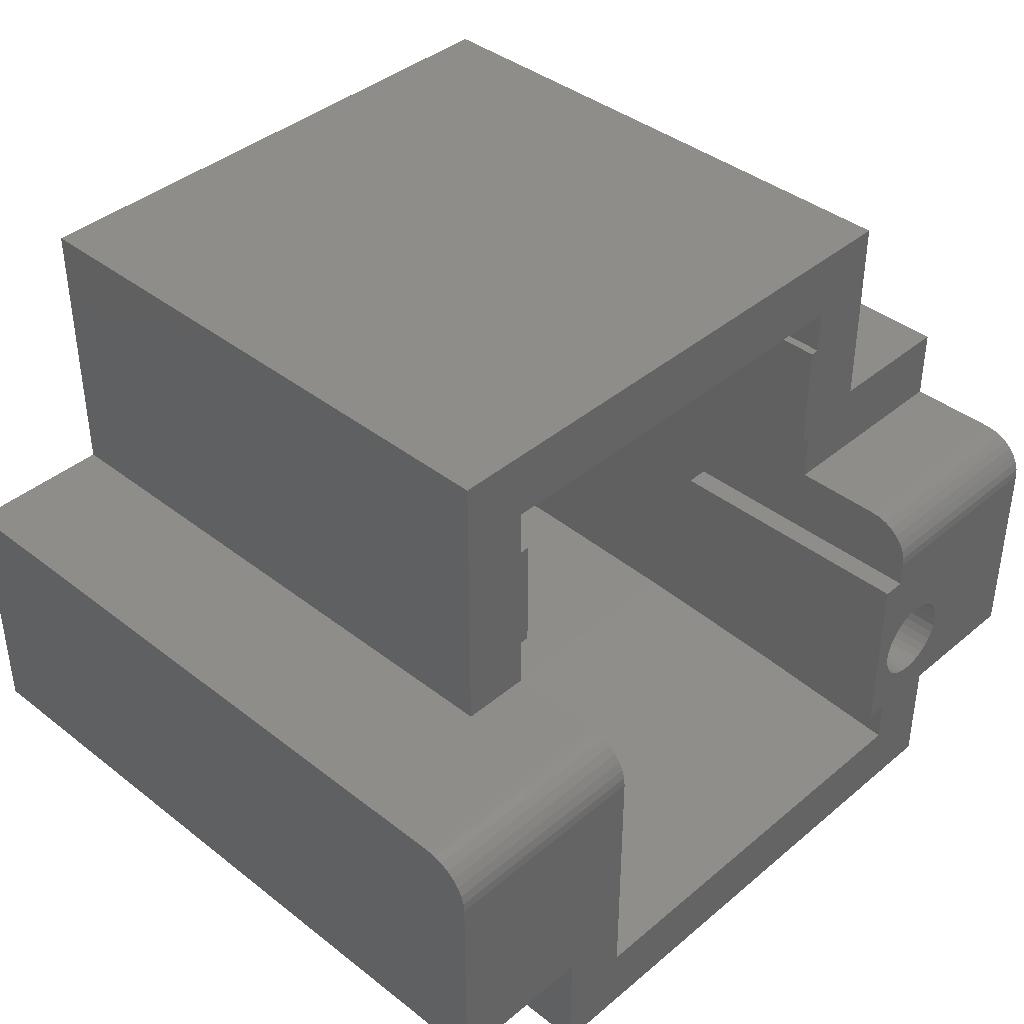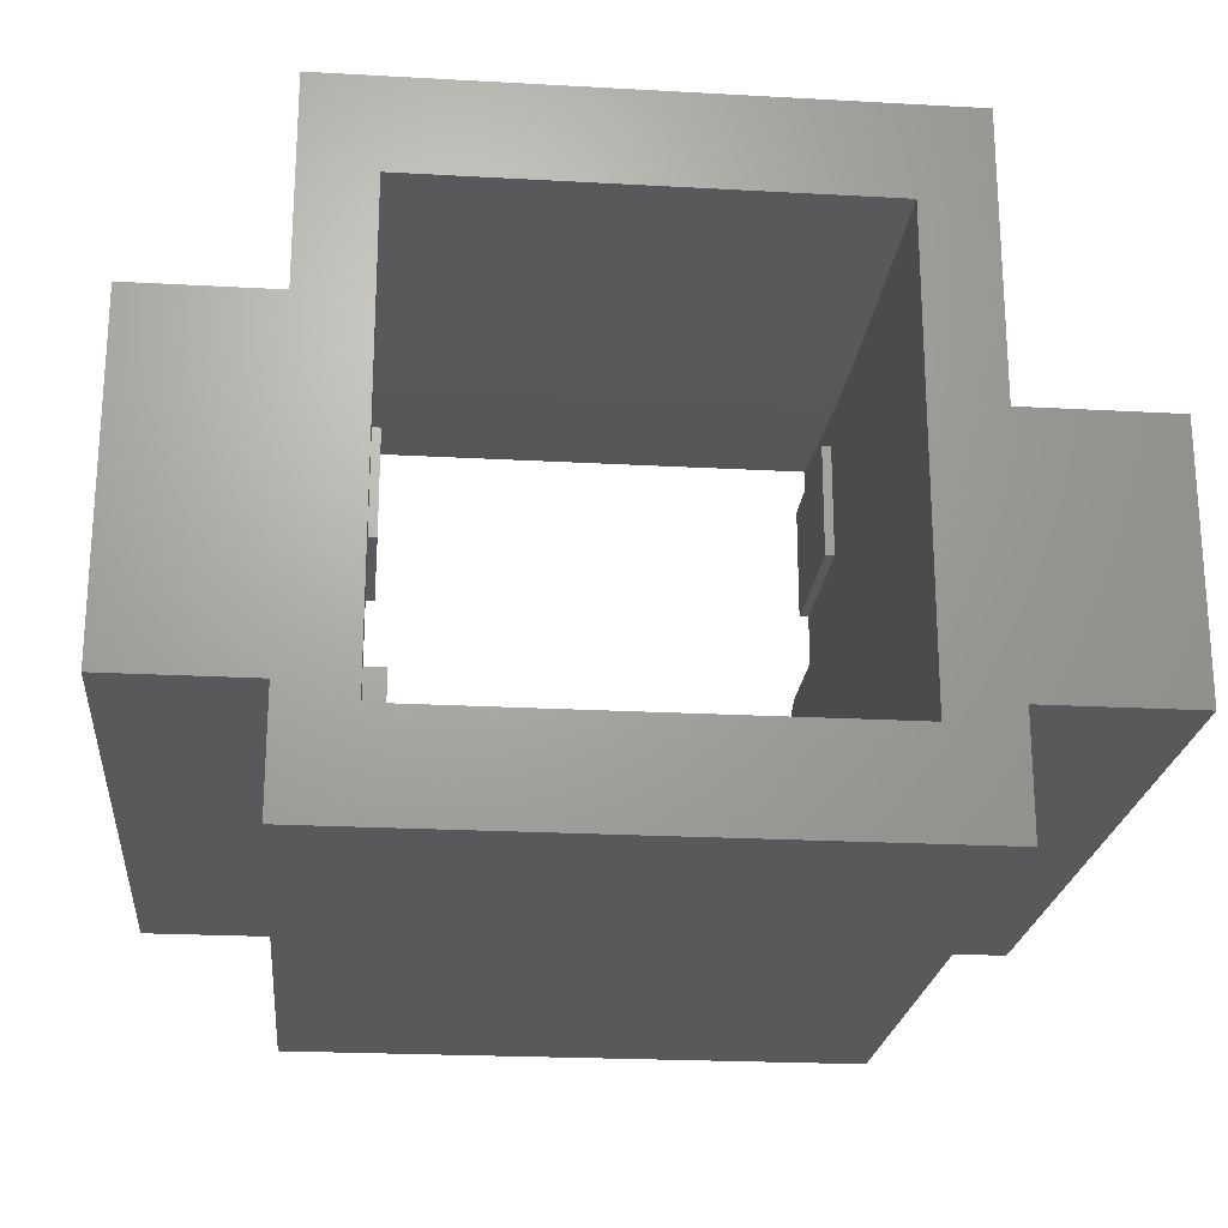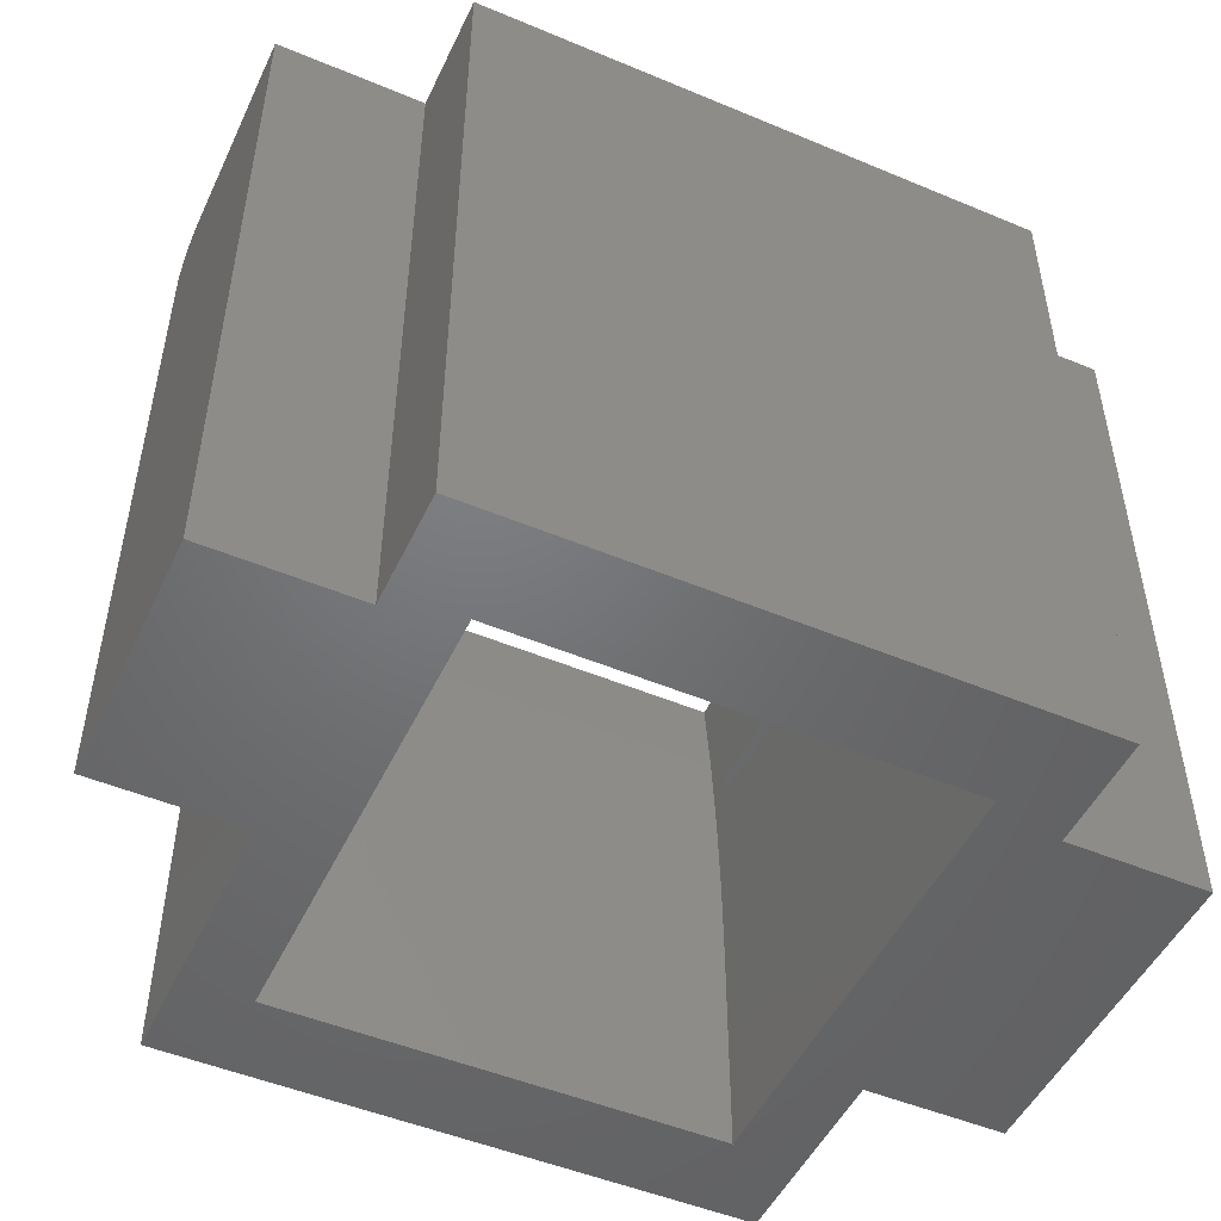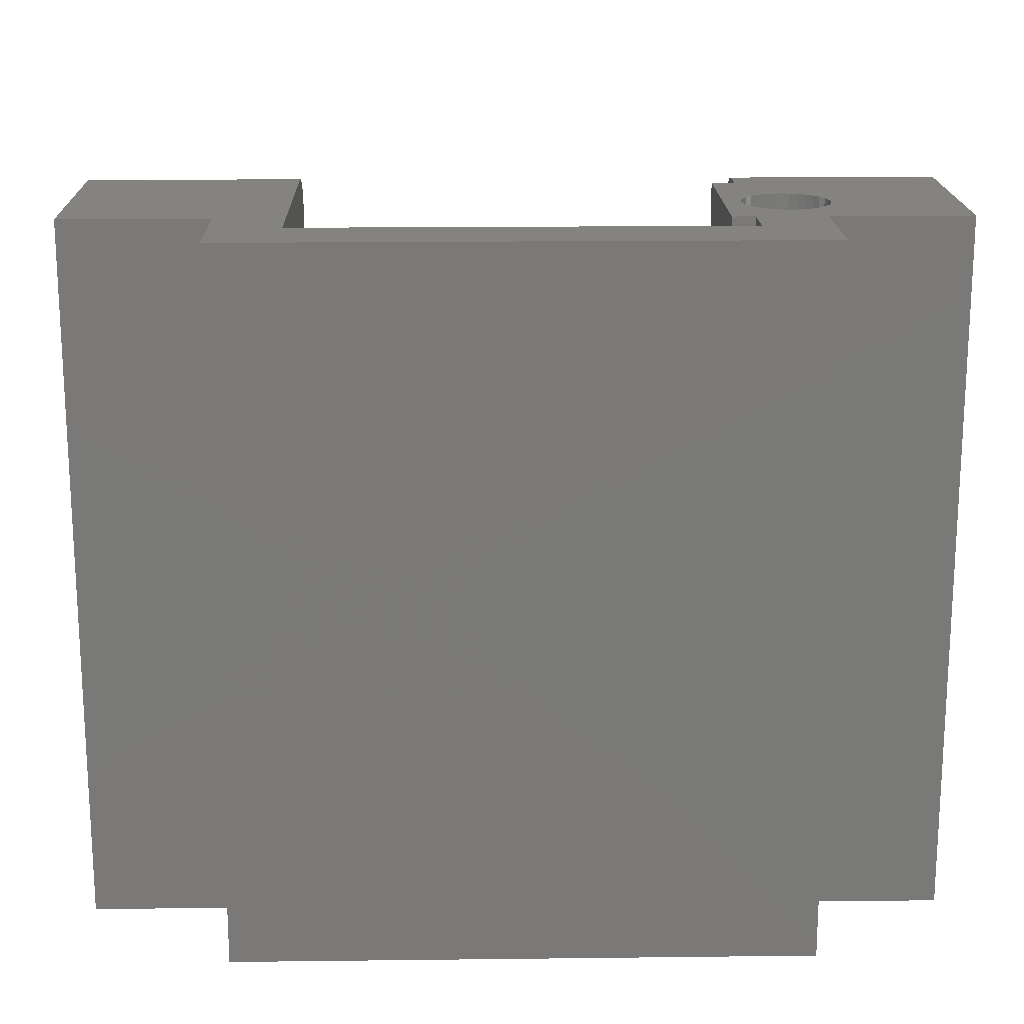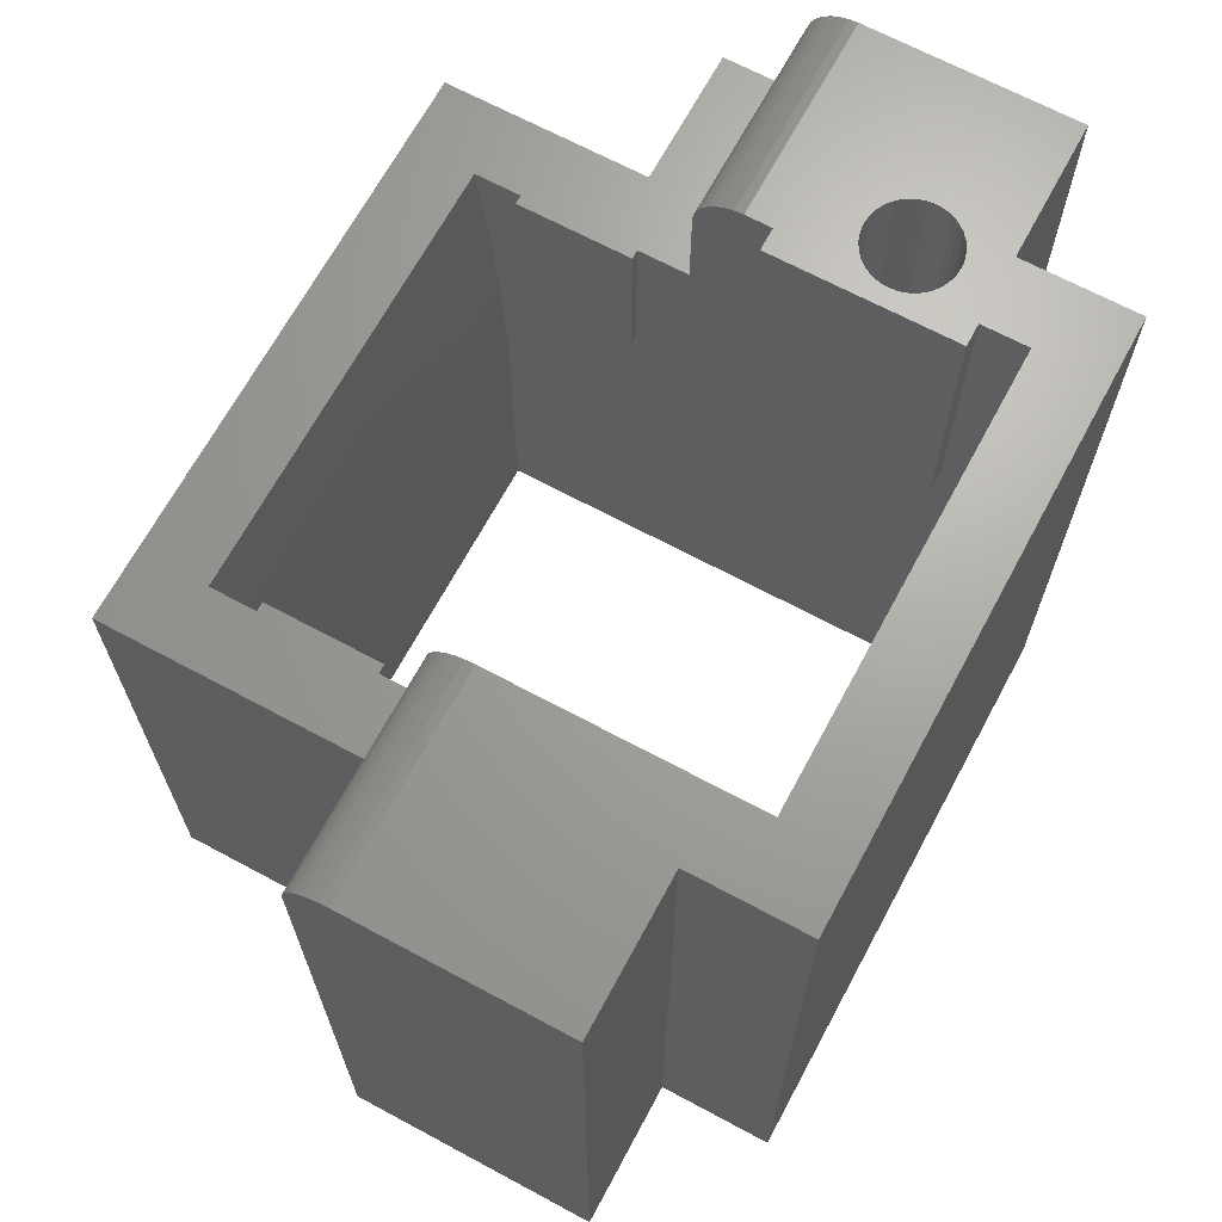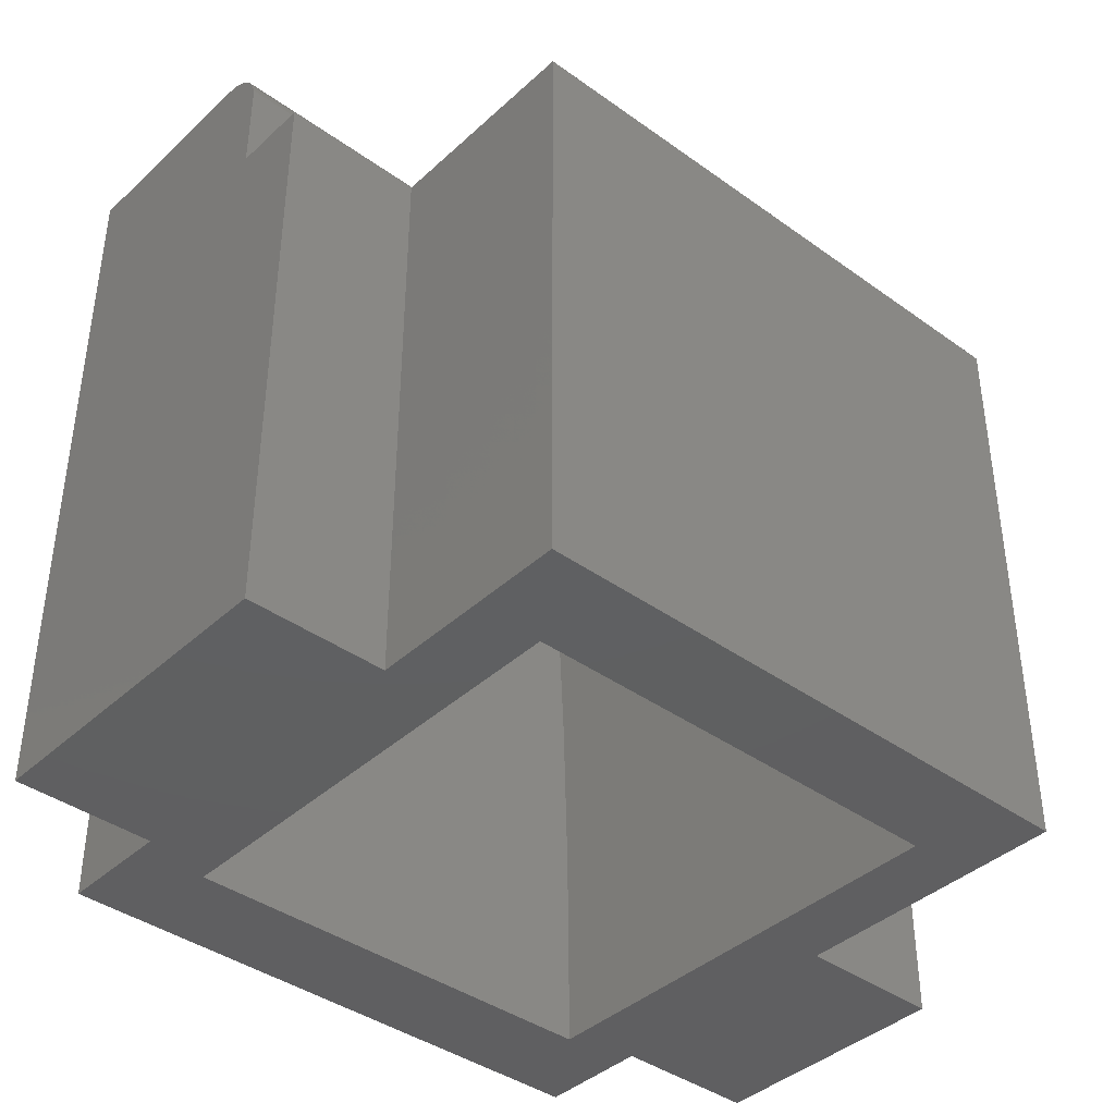
<metadata>
{"format":"stl","ext":"stl","renderer":"f3d","projection":"perspective","resolution":1024,"background":"white","views":[{"elev":39.9,"azim":134.0,"up":"+Z"},{"elev":-22.3,"azim":-5.5,"up":"+Z"},{"elev":-49.6,"azim":155.2,"up":"+Y"},{"elev":17.9,"azim":178.7,"up":"+Y"},{"elev":67.6,"azim":118.3,"up":"+Y"},{"elev":-40.0,"azim":-41.6,"up":"+Y"}]}
</metadata>
<code>
# stl→obj: 217 verts, 423 faces
v -21.66 -13.93 -0.09361
v -21.66 -10.22 -0.1335
v -21.66 -5.115 4.269
v -21.66 -14.78 9.944
v -21.66 -14.78 -0.09361
v -21.66 -6.515 -0.253
v -21.66 -2.813 -0.4522
v -21.66 -5.115 0.269
v -21.66 -2.115 0.269
v -21.66 0.885 4.269
v -21.66 -2.115 5.844
v -21.66 -9.981 9.944
v -21.66 -6.04 10.07
v -21.66 -8.009 9.975
v -21.66 -5.5 9.444
v -21.66 -5.5 6.944
v -21.66 -4.074 10.23
v -21.66 -2.115 9.444
v -21.66 -2.115 6.944
v -21.66 0.8089 5.227
v -21.66 -0.115 5.844
v -21.66 0.8658 5.039
v -21.66 0.885 4.844
v -21.66 0.7165 5.4
v -21.66 -2.115 10.44
v -21.66 0.2677 5.768
v -21.66 0.4406 5.675
v -21.66 0.08009 5.825
v -21.66 0.5921 5.551
v -21.66 0.885 -0.731
v -21.66 0.885 0.269
v -12.01 -6.515 -0.253
v -12.01 -2.115 5.844
v -12.01 -2.813 -0.4522
v -12.01 0.885 4.844
v -12.01 -10.22 -0.1335
v -12.01 -13.93 -0.09361
v -12.01 -5.5 6.944
v -12.01 -14.78 9.944
v -12.01 -14.78 -0.09361
v -12.01 -0.115 5.844
v -12.01 0.8658 5.039
v -12.01 0.8089 5.227
v -12.01 0.885 -0.731
v -12.01 0.4406 5.675
v -12.01 0.5921 5.551
v -12.01 0.7165 5.4
v -12.01 0.2677 5.768
v -12.01 -5.5 9.444
v -12.01 -8.009 9.975
v -12.01 -9.981 9.944
v -12.01 -6.04 10.07
v -12.01 -4.074 10.23
v -12.01 0.08009 5.825
v -12.01 -2.115 6.944
v -12.01 -2.115 10.44
v -12.01 -2.115 9.444
v -22.69 0.885 2.888
v -22.86 0.885 2.834
v -26.2 0.885 4.844
v -23.03 0.885 2.746
v -22.32 0.885 2.888
v -22.5 0.885 2.907
v -22.14 0.885 2.834
v -21.16 0.885 4.269
v -23.38 0.885 2.32
v -23.43 0.885 2.142
v -23.45 0.885 1.957
v -26.2 0.885 0.269
v -23.17 0.885 2.628
v -23.29 0.885 2.484
v -21.97 0.885 2.746
v -21.16 0.885 2.269
v -21.83 0.885 2.628
v -12.01 0.885 2.057
v -7.281 0.885 4.844
v -21.55 0.885 1.957
v -21.57 0.885 2.142
v -21.62 0.885 2.32
v -21.71 0.885 2.484
v -21.57 0.885 1.771
v -21.16 0.885 1.269
v -21.62 0.885 1.593
v -23.43 0.885 1.771
v -23.38 0.885 1.593
v -23.29 0.885 1.429
v -23.17 0.885 1.285
v -23.03 0.885 1.167
v -23.16 0.885 0.269
v -22.86 0.885 1.079
v -22.69 0.885 1.025
v -22.5 0.885 1.007
v -22.32 0.885 1.025
v -23.16 0.885 -0.981
v -21.16 0.885 0.269
v -22.14 0.885 1.079
v -21.97 0.885 1.167
v -21.83 0.885 1.285
v -21.71 0.885 1.429
v -23.16 0.885 -2.231
v -10.51 0.885 0.269
v -10.51 0.885 -0.981
v -7.281 0.885 0.269
v -10.51 0.885 -2.231
v -23.16 -14.78 0.269
v -23.16 -14.78 -2.231
v -10.51 -2.115 11.94
v -10.51 -14.78 5.844
v -10.51 -2.115 5.844
v -10.51 -14.78 11.94
v -23.16 -14.78 7.494
v -23.16 -14.78 11.94
v -23.16 -2.115 11.94
v -23.16 -2.115 7.494
v -10.51 -14.78 -2.231
v -10.51 -14.78 0.269
v -23.16 -14.78 9.719
v -10.51 -14.78 8.894
v -12.01 -14.78 4.925
v -21.66 -14.78 4.925
v -7.281 -14.78 5.844
v -26.2 -14.78 7.494
v -26.2 -14.78 0.269
v -7.281 -14.78 0.269
v -7.281 -0.115 5.844
v -7.281 0.2677 5.768
v -7.281 0.08009 5.825
v -7.281 0.7165 5.4
v -7.281 0.5921 5.551
v -7.281 0.4406 5.675
v -7.281 0.8089 5.227
v -7.281 0.8658 5.039
v -26.2 -2.115 5.844
v -26.2 0.8658 5.039
v -26.2 0.7165 5.4
v -26.2 -0.115 5.844
v -26.2 0.5921 5.551
v -26.2 0.8089 5.227
v -26.2 -2.115 7.494
v -26.2 0.2677 5.768
v -26.2 0.4406 5.675
v -26.2 0.08009 5.825
v -21.46 -2.115 9.444
v -23.16 -2.115 9.719
v -12.21 -2.115 9.444
v -21.46 -2.115 6.944
v -12.21 -2.115 6.944
v -21.46 -5.5 6.944
v -21.46 -5.5 9.444
v -12.21 -5.5 6.944
v -12.21 -5.5 9.444
v -21.16 -5.115 0.269
v -21.16 -5.115 4.269
v -22.32 -3.115 2.888
v -22.5 -3.115 2.907
v -21.97 -3.115 2.746
v -22.14 -3.115 2.834
v -21.71 -3.115 2.484
v -21.83 -3.115 2.628
v -21.57 -3.115 2.142
v -21.62 -3.115 2.32
v -21.57 -3.115 1.771
v -21.55 -3.115 1.957
v -21.71 -3.115 1.429
v -21.62 -3.115 1.593
v -21.97 -3.115 1.167
v -21.83 -3.115 1.285
v -22.32 -3.115 1.025
v -22.14 -3.115 1.079
v -22.5 -3.115 1.007
v -22.69 -3.115 1.025
v -23.03 -3.115 1.167
v -22.86 -3.115 1.079
v -23.29 -3.115 1.429
v -23.17 -3.115 1.285
v -23.43 -3.115 1.771
v -23.38 -3.115 1.593
v -23.43 -3.115 2.142
v -23.45 -3.115 1.957
v -23.29 -3.115 2.484
v -23.38 -3.115 2.32
v -23.03 -3.115 2.746
v -23.17 -3.115 2.628
v -22.69 -3.115 2.888
v -22.86 -3.115 2.834
v -22.69 -3.115 1.495
v -22.85 -3.115 1.603
v -22.5 -3.115 1.457
v -22.96 -3.115 1.765
v -23 -3.115 1.957
v -22.31 -3.115 1.495
v -22.15 -3.115 1.603
v -22.04 -3.115 1.765
v -22 -3.115 1.957
v -22.96 -3.115 2.148
v -22.85 -3.115 2.31
v -22.69 -3.115 2.418
v -22.5 -3.115 2.457
v -22.04 -3.115 2.148
v -22.15 -3.115 2.31
v -22.31 -3.115 2.418
v -22.96 -4.115 2.148
v -22.85 -4.115 2.31
v -22.69 -4.115 2.418
v -22.5 -4.115 2.457
v -22.04 -4.115 2.148
v -22.96 -4.115 1.765
v -22.31 -4.115 2.418
v -22.15 -4.115 2.31
v -23 -4.115 1.957
v -22.69 -4.115 1.495
v -22.85 -4.115 1.603
v -22.5 -4.115 1.457
v -22.04 -4.115 1.765
v -22 -4.115 1.957
v -22.15 -4.115 1.603
v -22.31 -4.115 1.495
f 1 2 3
f 4 5 1
f 6 7 8
f 8 3 6
f 8 7 9
f 3 10 11
f 6 3 2
f 12 1 3
f 4 1 12
f 13 14 15
f 12 16 14
f 12 3 16
f 15 17 13
f 18 17 15
f 16 11 19
f 16 15 14
f 3 11 16
f 20 21 22
f 23 22 21
f 11 23 21
f 23 11 10
f 21 20 24
f 18 25 17
f 26 21 27
f 28 21 26
f 27 21 29
f 21 24 29
f 9 30 31
f 30 9 7
f 32 33 34
f 33 35 34
f 36 37 38
f 39 37 40
f 32 36 38
f 41 42 35
f 42 41 43
f 35 44 34
f 41 45 46
f 46 47 41
f 41 47 43
f 48 45 41
f 49 38 50
f 38 33 32
f 38 37 51
f 50 52 49
f 51 50 38
f 49 52 53
f 48 41 54
f 41 35 33
f 55 33 38
f 56 57 53
f 53 57 49
f 37 39 51
f 58 59 60
f 61 60 59
f 58 60 10
f 62 63 10
f 63 58 10
f 64 62 65
f 60 66 67
f 67 68 69
f 60 61 70
f 60 70 71
f 60 71 66
f 69 60 67
f 23 10 60
f 65 72 64
f 10 65 62
f 65 73 74
f 75 35 76
f 77 78 73
f 72 65 74
f 73 78 79
f 80 73 79
f 74 73 80
f 73 81 77
f 82 83 81
f 69 84 85
f 69 85 86
f 69 87 88
f 89 88 90
f 87 69 86
f 90 91 89
f 89 92 31
f 89 91 92
f 92 93 31
f 30 94 89
f 69 88 89
f 69 68 84
f 95 96 82
f 82 96 97
f 82 98 99
f 97 98 82
f 31 96 95
f 96 31 93
f 44 100 30
f 75 101 44
f 44 101 102
f 103 75 76
f 44 104 100
f 31 30 89
f 82 81 73
f 103 101 75
f 102 104 44
f 83 82 99
f 94 30 100
f 100 105 89
f 105 100 106
f 107 108 109
f 108 107 110
f 111 112 113
f 113 114 111
f 115 106 100
f 100 104 115
f 116 115 104
f 104 101 116
f 107 113 112
f 112 110 107
f 112 4 110
f 111 4 117
f 118 39 119
f 111 120 4
f 110 39 118
f 39 110 4
f 108 119 121
f 120 111 122
f 123 120 122
f 105 120 123
f 5 106 40
f 106 5 105
f 4 112 117
f 119 108 118
f 124 121 119
f 40 115 116
f 115 40 106
f 124 119 116
f 116 119 40
f 120 105 5
f 125 126 127
f 128 129 125
f 125 130 126
f 130 125 129
f 125 121 76
f 128 125 131
f 76 121 124
f 125 76 132
f 132 131 125
f 76 124 103
f 124 116 101
f 101 103 124
f 33 109 41
f 41 109 125
f 121 125 109
f 121 109 108
f 133 134 60
f 123 133 69
f 135 136 137
f 60 69 133
f 133 138 134
f 136 135 138
f 133 122 139
f 122 133 123
f 140 141 136
f 136 142 140
f 137 136 141
f 136 138 133
f 139 122 114
f 111 114 122
f 89 105 69
f 123 69 105
f 133 11 21
f 21 136 133
f 107 25 113
f 114 18 143
f 144 25 18
f 57 56 107
f 56 25 107
f 145 57 55
f 109 57 107
f 144 18 114
f 144 113 25
f 146 19 114
f 133 114 19
f 19 11 133
f 133 139 114
f 145 55 147
f 55 109 33
f 57 109 55
f 146 114 143
f 4 12 51
f 51 39 4
f 56 53 25
f 53 17 25
f 17 53 52
f 17 52 13
f 50 51 12
f 13 52 14
f 12 14 50
f 14 52 50
f 37 5 40
f 5 37 1
f 37 36 1
f 36 2 1
f 2 36 32
f 2 32 6
f 34 44 7
f 7 6 34
f 30 7 44
f 34 6 32
f 146 16 19
f 16 146 148
f 15 149 143
f 143 18 15
f 149 148 146
f 146 143 149
f 15 16 148
f 148 149 15
f 55 38 150
f 150 147 55
f 147 150 151
f 151 145 147
f 145 151 49
f 49 57 145
f 49 151 38
f 150 38 151
f 95 152 8
f 8 31 95
f 65 153 152
f 152 95 65
f 10 3 153
f 153 65 10
f 153 3 8
f 8 152 153
f 62 154 155
f 72 156 157
f 64 157 154
f 80 158 159
f 78 160 161
f 79 161 158
f 74 159 156
f 81 162 163
f 99 164 165
f 83 165 162
f 97 166 167
f 93 168 169
f 96 169 166
f 98 167 164
f 77 163 160
f 155 63 62
f 157 64 72
f 64 154 62
f 159 74 80
f 161 79 78
f 79 158 80
f 74 156 72
f 163 77 81
f 165 83 99
f 83 162 81
f 167 98 97
f 169 96 93
f 96 166 97
f 98 164 99
f 77 160 78
f 168 92 170
f 58 63 155
f 91 171 170
f 88 172 173
f 90 173 171
f 86 174 175
f 84 176 177
f 85 177 174
f 87 175 172
f 67 178 179
f 71 180 181
f 66 181 178
f 61 182 183
f 58 184 185
f 59 185 182
f 70 183 180
f 68 179 176
f 170 92 91
f 173 90 88
f 90 171 91
f 175 87 86
f 177 85 84
f 85 174 86
f 87 172 88
f 179 68 67
f 181 66 71
f 66 178 67
f 183 70 61
f 185 59 58
f 59 182 61
f 70 180 71
f 68 176 84
f 58 155 184
f 168 93 92
f 172 186 173
f 175 187 172
f 188 171 186
f 173 186 171
f 171 188 170
f 175 174 187
f 189 177 176
f 190 189 176
f 186 172 187
f 187 174 189
f 174 177 189
f 169 191 166
f 168 191 169
f 167 192 164
f 166 192 167
f 168 170 188
f 193 165 164
f 193 164 192
f 193 162 165
f 163 162 194
f 194 162 193
f 192 166 191
f 188 191 168
f 179 190 176
f 195 190 178
f 178 190 179
f 195 178 181
f 180 196 195
f 182 197 196
f 180 195 181
f 183 182 196
f 182 185 197
f 197 184 198
f 197 185 184
f 198 184 155
f 183 196 180
f 158 199 200
f 161 199 158
f 199 160 194
f 160 199 161
f 194 160 163
f 200 201 156
f 201 154 157
f 201 157 156
f 200 159 158
f 200 156 159
f 198 154 201
f 198 155 154
f 202 203 204
f 205 202 204
f 202 206 207
f 206 205 208
f 208 209 206
f 206 202 205
f 207 210 202
f 211 212 207
f 207 213 211
f 214 213 207
f 215 214 206
f 214 216 217
f 214 217 213
f 207 206 214
f 202 210 190
f 203 202 195
f 203 196 204
f 205 204 197
f 200 206 209
f 208 205 198
f 209 208 201
f 202 190 195
f 204 196 197
f 196 203 195
f 201 208 198
f 209 201 200
f 198 205 197
f 199 206 200
f 199 215 206
f 207 190 210
f 191 217 216
f 193 214 215
f 214 192 216
f 187 212 211
f 211 213 186
f 217 188 213
f 189 207 212
f 192 214 193
f 193 215 194
f 192 191 216
f 212 187 189
f 188 217 191
f 186 213 188
f 186 187 211
f 189 190 207
f 199 194 215
f 21 28 142
f 26 27 140
f 28 26 140
f 136 21 142
f 27 141 140
f 140 142 28
f 141 29 137
f 141 27 29
f 24 20 135
f 22 23 134
f 20 22 134
f 135 137 24
f 134 138 20
f 60 134 23
f 135 20 138
f 24 137 29
f 125 127 54
f 126 130 45
f 127 126 48
f 54 41 125
f 45 48 126
f 46 45 130
f 54 127 48
f 130 129 46
f 129 128 47
f 131 132 42
f 128 131 43
f 47 128 43
f 132 35 42
f 42 43 131
f 35 132 76
f 129 47 46

</code>
